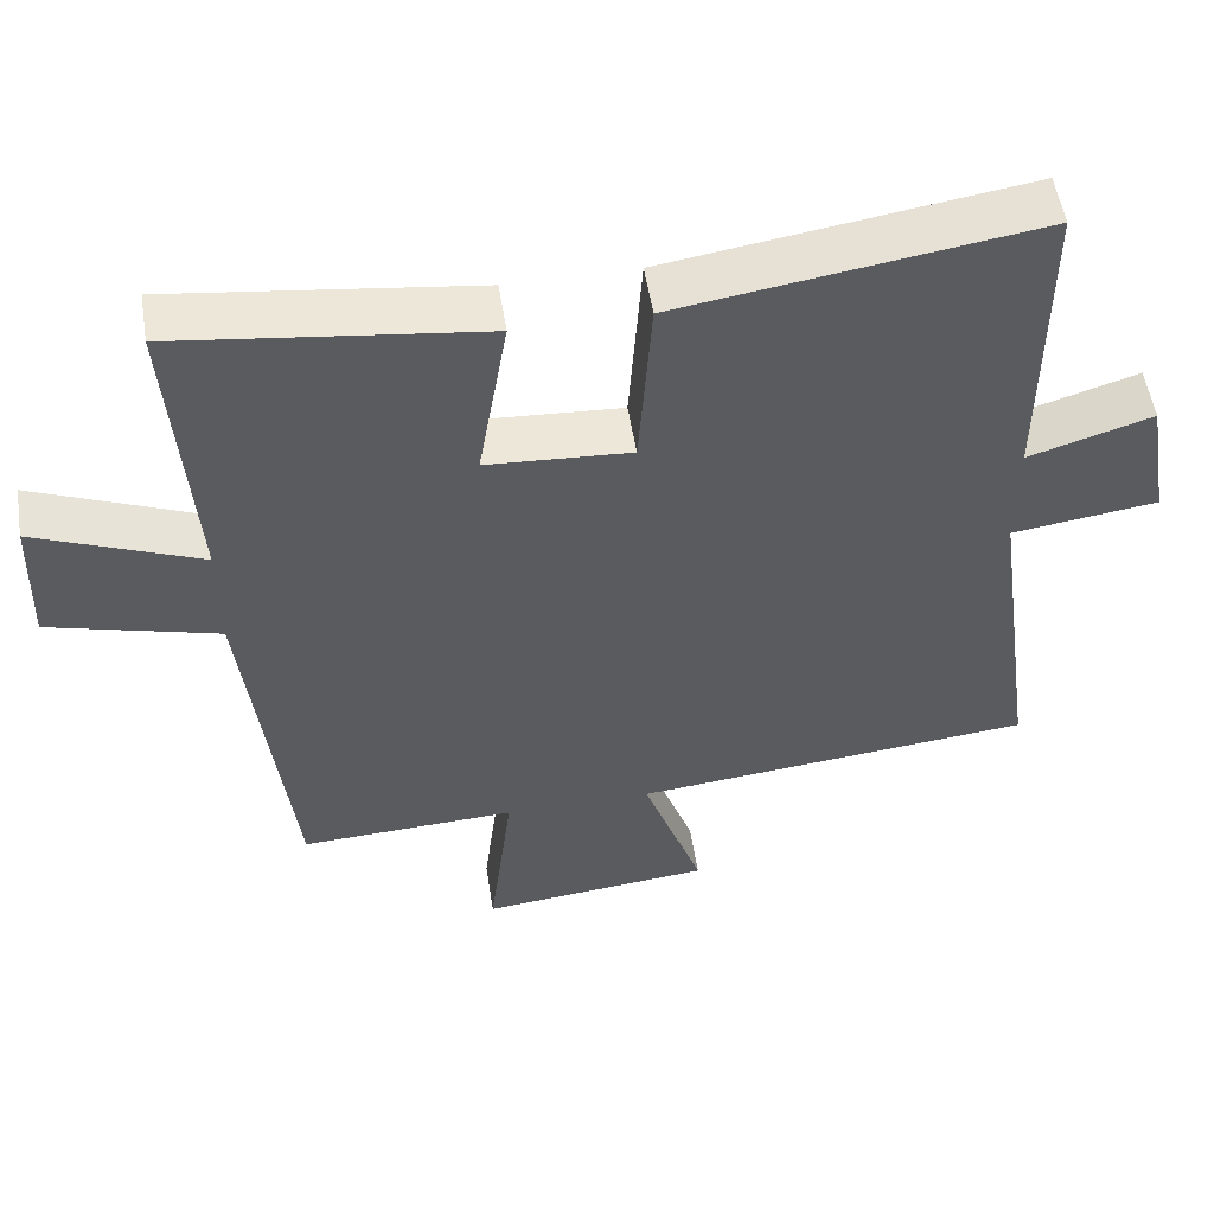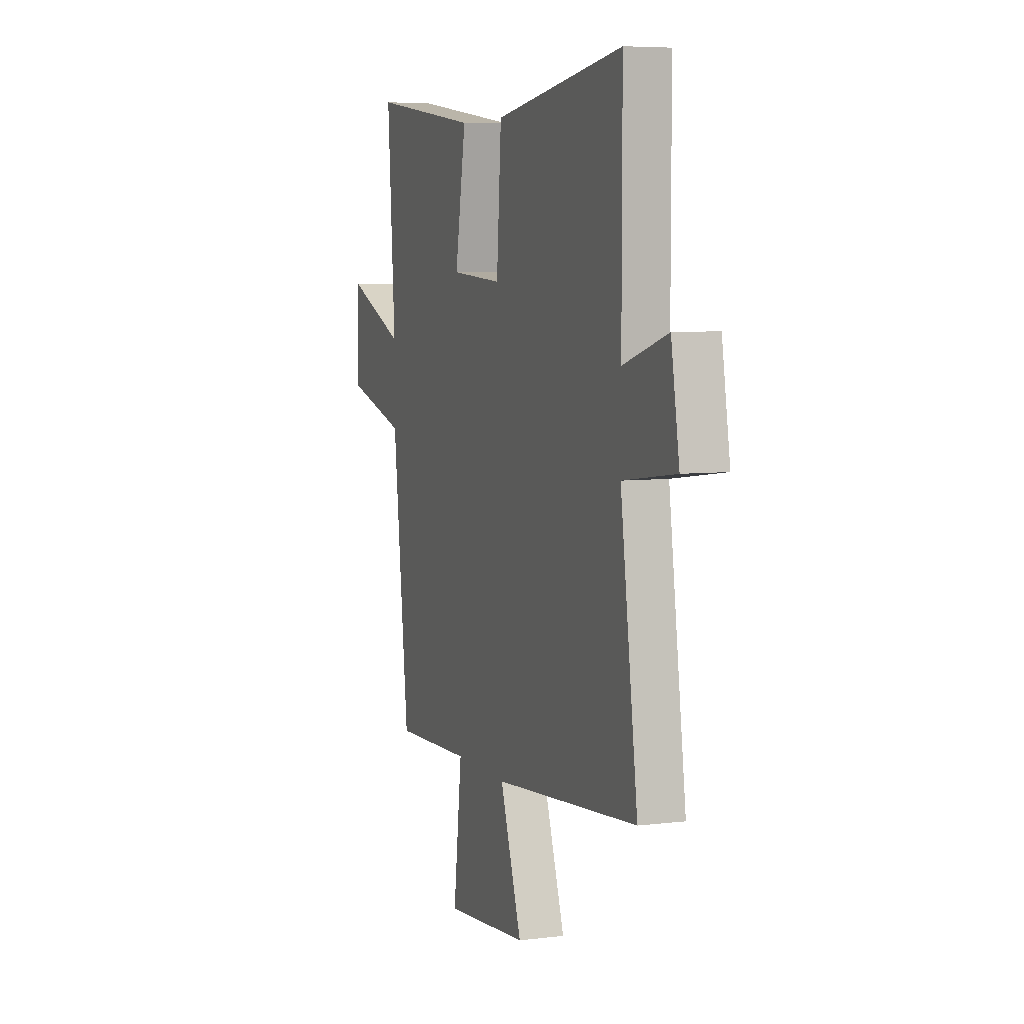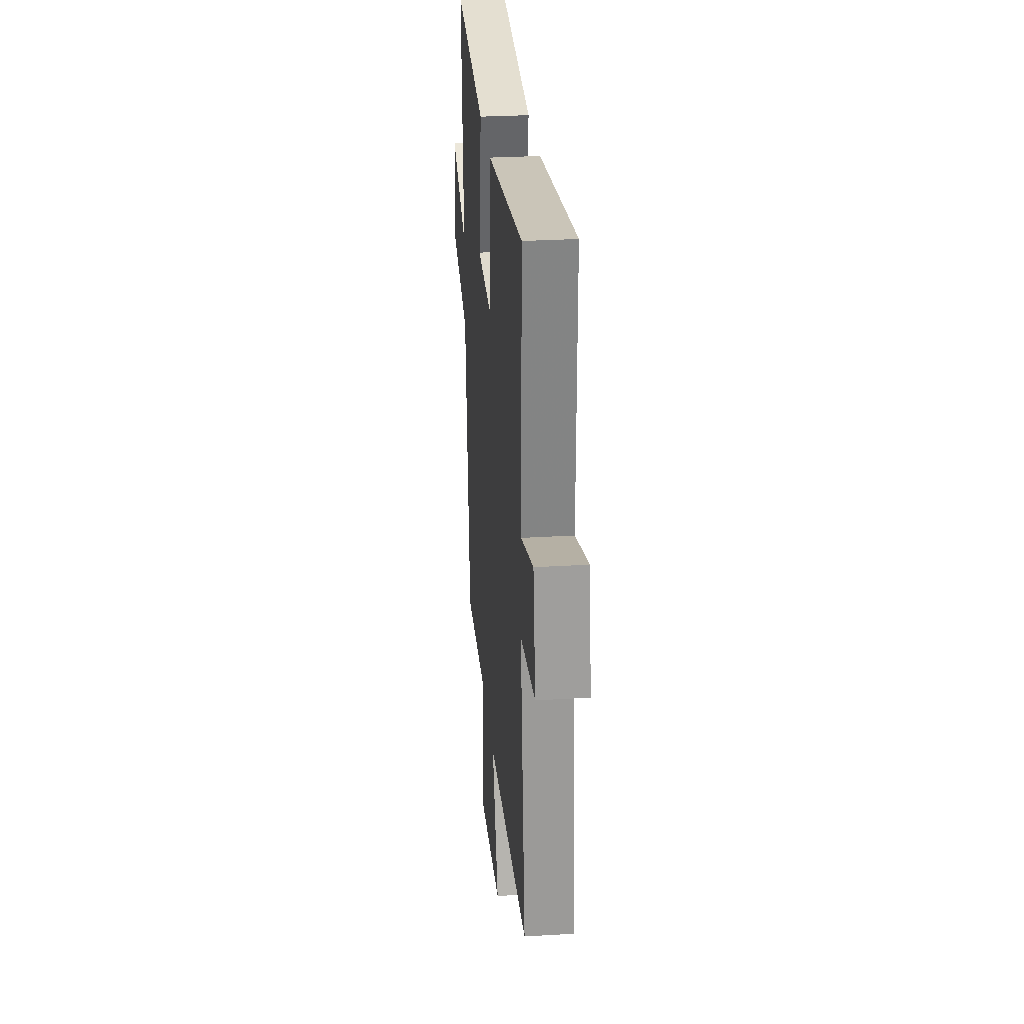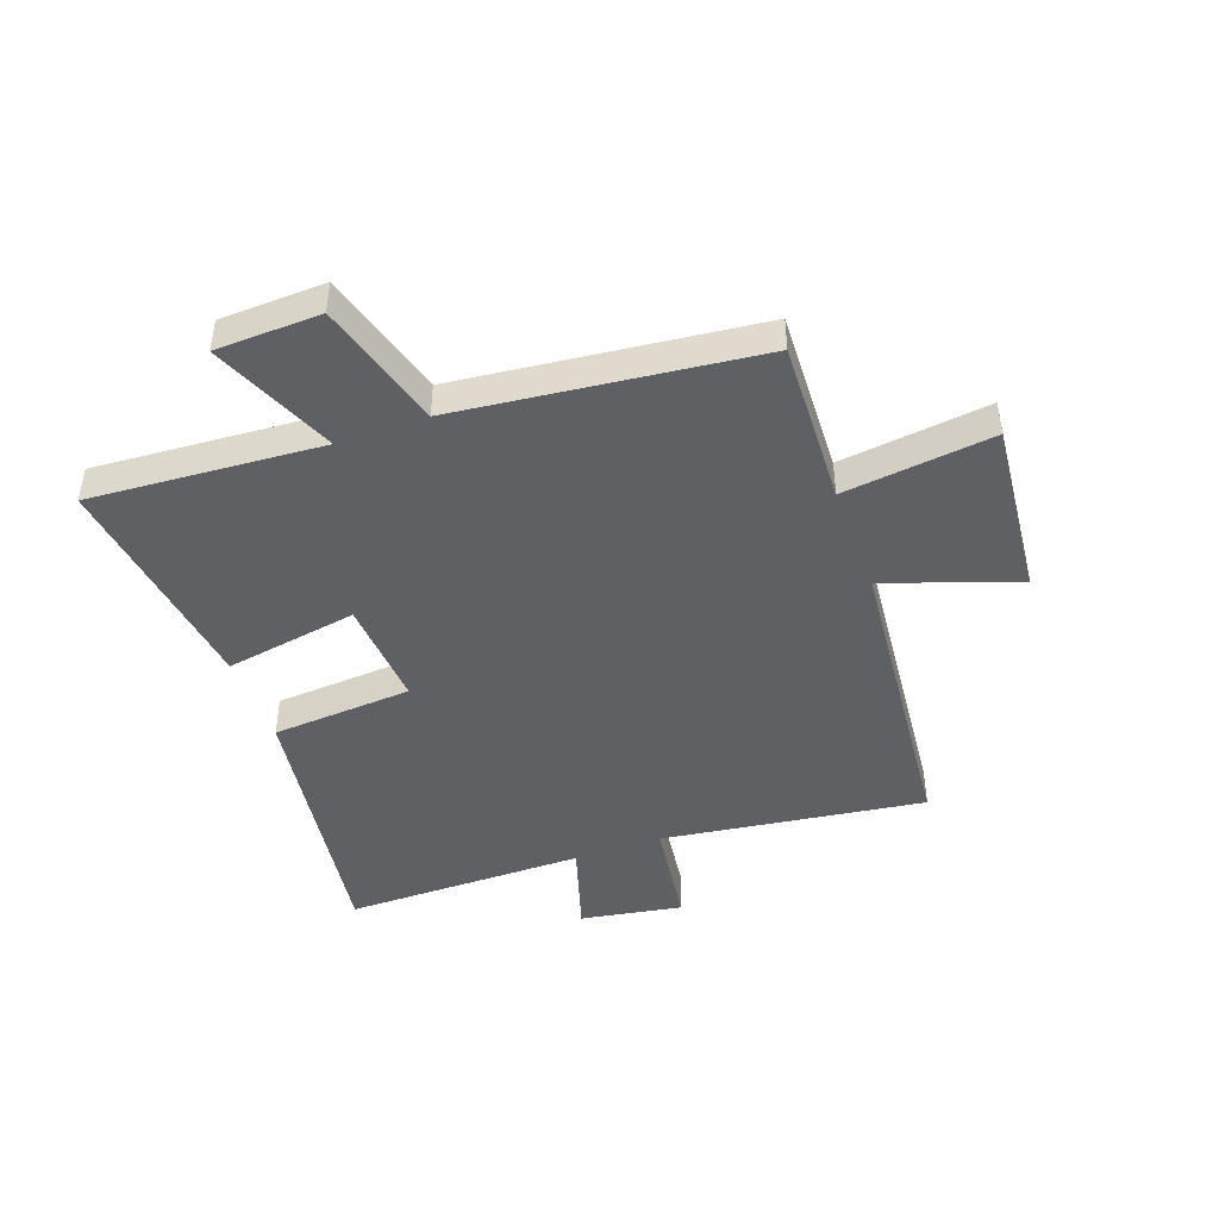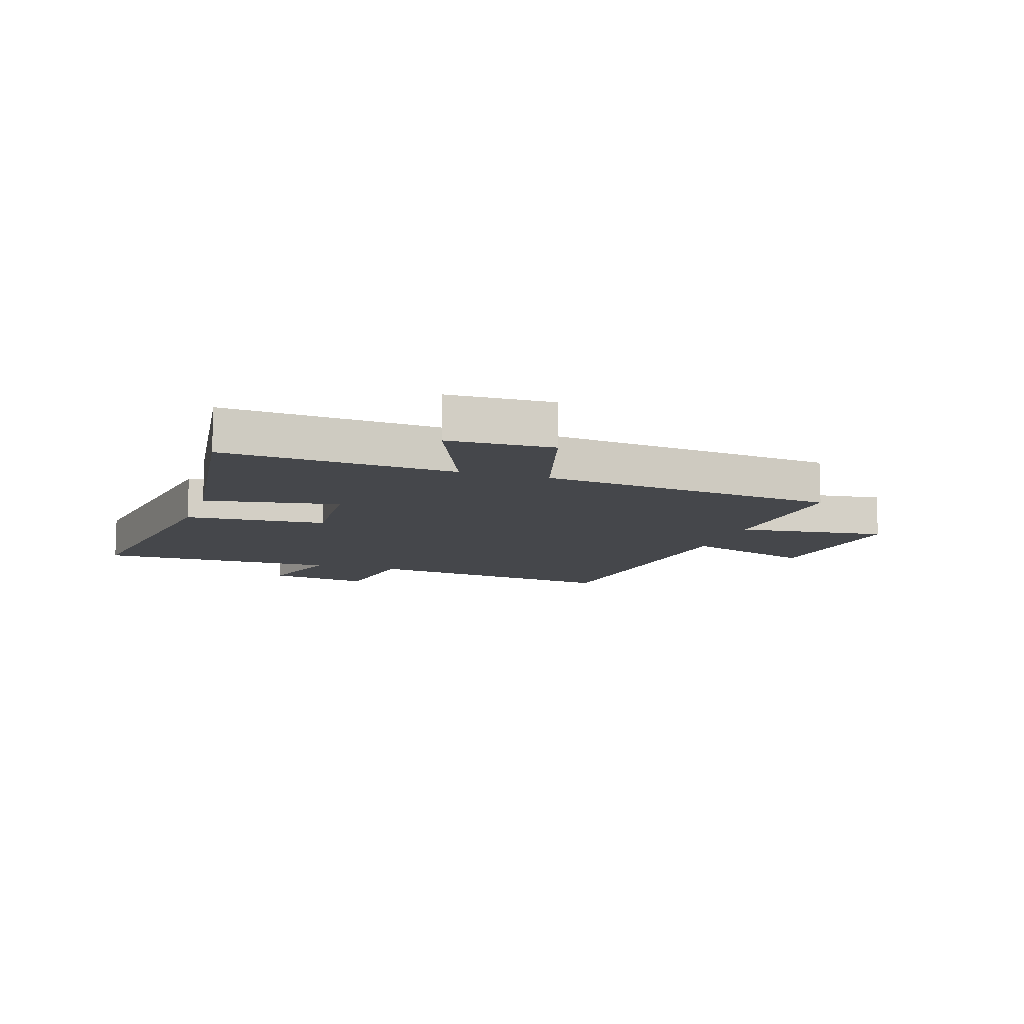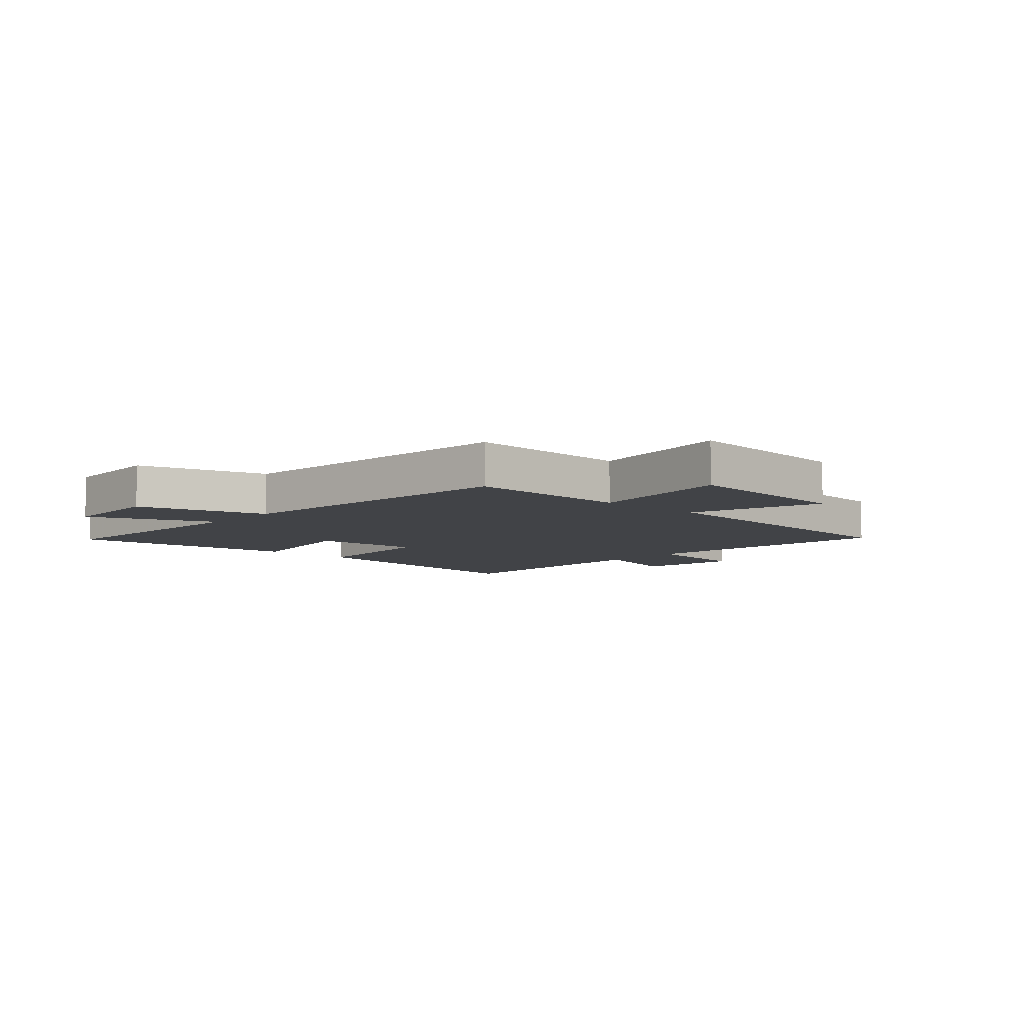
<metadata>
{"format":"obj","ext":"obj","renderer":"f3d","projection":"perspective","resolution":1024,"background":"white","views":[{"elev":53.8,"azim":171.0,"up":"+Z"},{"elev":6.3,"azim":-110.1,"up":"+Z"},{"elev":29.1,"azim":-95.2,"up":"+Z"},{"elev":-45.0,"azim":110.0,"up":"+Y"},{"elev":-10.5,"azim":72.0,"up":"+Y"},{"elev":-7.2,"azim":138.5,"up":"+Y"}]}
</metadata>
<code>
v -0.5 0.07 0.57
v -0.033 0.07 0.5
v -0.016 0.07 0.258
v 0.172 0.07 0.27
v 0.133 0.07 0.5
v 0.528 0.07 0.552
v 0.5 0.07 0.153
v 0.714 0.07 0.243
v 0.72 0.07 0.063
v 0.5 0.07 0.001
v 0.442 0.07 -0.512
v 0.158 0.07 -0.5
v 0.189 0.07 -0.757
v -0.115 0.07 -0.727
v -0.036 0.07 -0.5
v -0.563 0.07 -0.449
v -0.5 0.07 0.003
v -0.691 0.07 0.029
v -0.661 0.07 0.205
v -0.5 0.07 0.155
v -0.5 0 0.57
v -0.033 0 0.5
v -0.016 0 0.258
v 0.172 0 0.27
v 0.133 0 0.5
v 0.528 0 0.552
v 0.5 0 0.153
v 0.714 0 0.243
v 0.72 0 0.063
v 0.5 0 0.001
v 0.442 0 -0.512
v 0.158 0 -0.5
v 0.189 0 -0.757
v -0.115 0 -0.727
v -0.036 0 -0.5
v -0.563 0 -0.449
v -0.5 0 0.003
v -0.691 0 0.029
v -0.661 0 0.205
v -0.5 0 0.155
f 17 18 19 20
f 15 16 17
f 15 17 20
f 12 13 14 15
f 12 15 20 1
f 10 11 12
f 7 8 9 10
f 7 10 12
f 4 5 6 7
f 3 4 7 12
f 1 2 3
f 1 3 12
f 40 39 38 37
f 37 36 35
f 40 37 35
f 35 34 33 32
f 21 40 35 32
f 32 31 30
f 30 29 28 27
f 32 30 27
f 27 26 25 24
f 32 27 24 23
f 23 22 21
f 32 23 21
f 1 21 22 2
f 2 22 23 3
f 3 23 24 4
f 4 24 25 5
f 5 25 26 6
f 6 26 27 7
f 7 27 28 8
f 8 28 29 9
f 9 29 30 10
f 10 30 31 11
f 11 31 32 12
f 12 32 33 13
f 13 33 34 14
f 14 34 35 15
f 15 35 36 16
f 16 36 37 17
f 17 37 38 18
f 18 38 39 19
f 19 39 40 20
f 20 40 21 1

</code>
